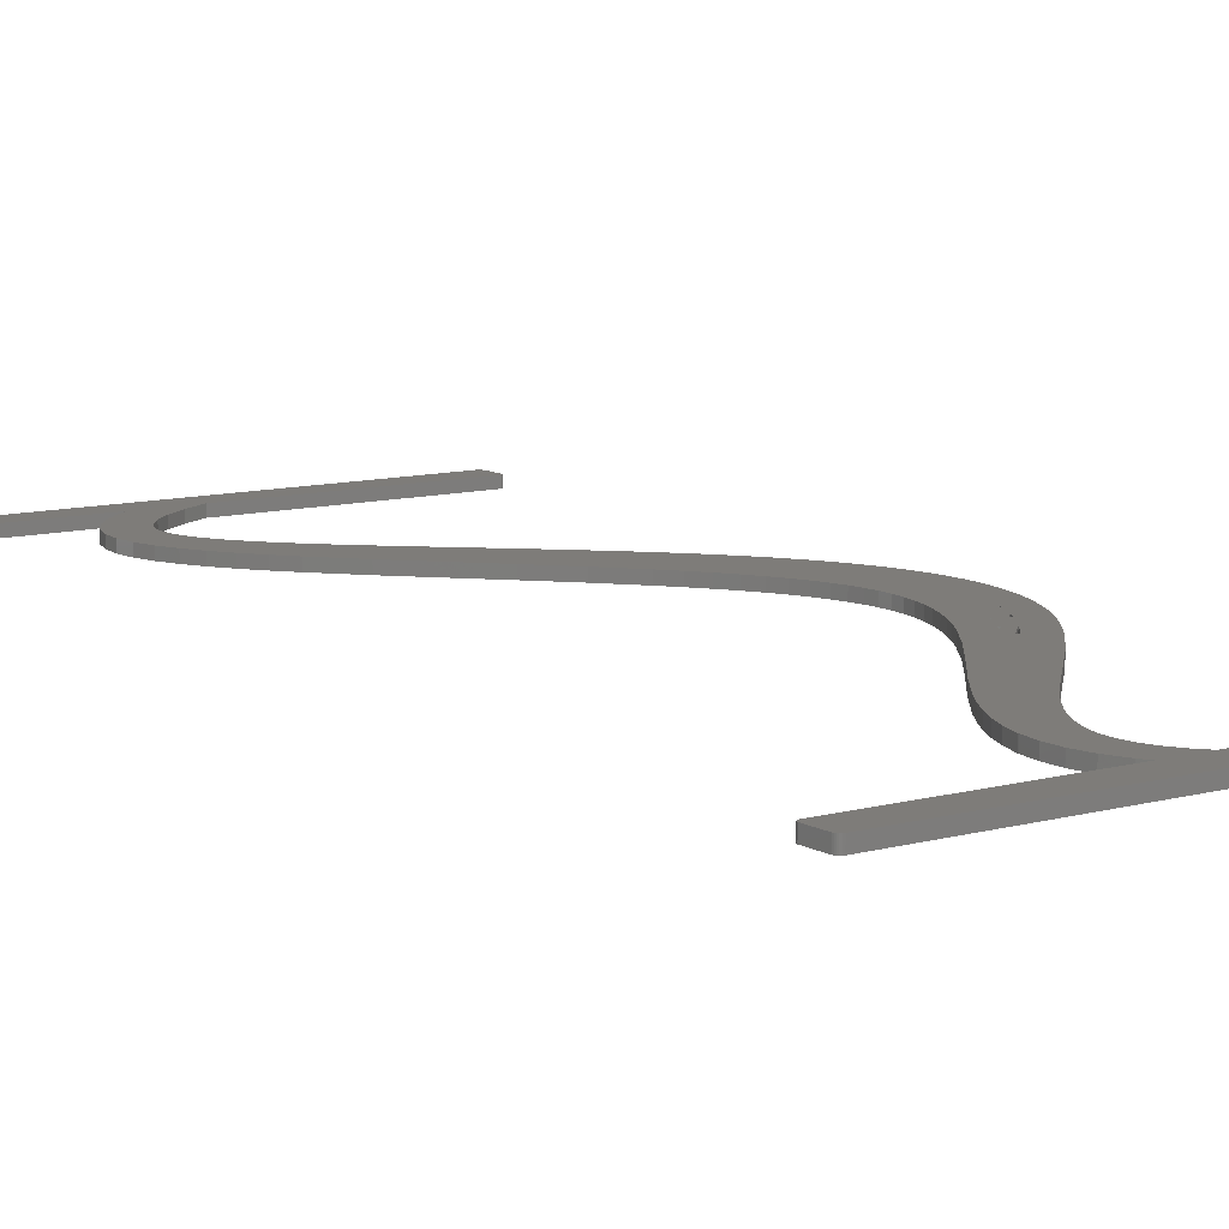
<metadata>
{"format":"stl","ext":"stl","renderer":"f3d","projection":"perspective","resolution":1024,"background":"white","views":[{"elev":10.1,"azim":144.9,"up":"+Z"}]}
</metadata>
<code>
# stl→obj: 416 verts, 904 faces
v 110 79.1 4.4
v 109.9 79.07 4.4
v 109.9 79.04 4.4
v 110 79.15 4.4
v 110 79.19 4.4
v 109.8 79.03 4.4
v 110 79.22 4.4
v 110 80.16 4.4
v 109.8 80.33 4.4
v 109.9 80.31 4.4
v 110 80.2 4.4
v 110 80.25 4.4
v 109.9 80.28 4.4
v 109.8 80.32 4.4
v 102.4 80.33 4.4
v 102.3 80.39 4.4
v 101.4 79.99 4.4
v 101.4 80.14 4.4
v 101.3 80.09 4.4
v 100.8 80.9 4.4
v 102.5 80.52 4.4
v 102.3 82.15 4.4
v 103.3 81.25 4.4
v 103.1 84.88 4.4
v 104.7 85.17 4.4
v 103.2 84.35 4.4
v 104.5 85.95 4.4
v 102.9 85.41 4.4
v 102.6 85.97 4.4
v 103.8 87.49 4.4
v 104.2 86.74 4.4
v 102.3 86.54 4.4
v 103.3 88.22 4.4
v 104.7 84.38 4.4
v 101.9 87.12 4.4
v 102.8 82.75 4.4
v 103 83.31 4.4
v 103.9 81.99 4.4
v 101.3 87.71 4.4
v 102.8 88.93 4.4
v 102.3 89.64 4.4
v 100.8 88.31 4.4
v 101.1 91.04 4.4
v 99.55 89.53 4.4
v 98.53 93.73 4.4
v 97.32 95.04 4.4
v 95.5 93.31 4.4
v 94.87 93.96 4.4
v 95.76 96.93 4.4
v 96.24 96.31 4.4
v 93.69 95.29 4.4
v 95.33 97.54 4.4
v 92.67 96.66 4.4
v 94.94 98.13 4.4
v 92.23 97.37 4.4
v 94.6 98.71 4.4
v 91.85 98.09 4.4
v 94.32 99.27 4.4
v 91.52 98.82 4.4
v 91.27 99.57 4.4
v 94.09 99.82 4.4
v 91.08 100.3 4.4
v 93.91 100.4 4.4
v 90.96 101.1 4.4
v 93.78 100.9 4.4
v 90.92 101.9 4.4
v 93.7 101.4 4.4
v 92.03 103.3 4.4
v 93.68 102.4 4.4
v 93.67 101.9 4.4
v 92.04 103.3 4.4
v 93.73 102.9 4.4
v 93.22 104.7 4.4
v 93.84 103.4 4.4
v 92.38 104.4 4.4
v 94.19 104.5 4.4
v 93.99 104 4.4
v 93.54 108.3 4.4
v 94.07 109 4.4
v 94.62 108.1 4.4
v 95.19 110.2 4.4
v 94.03 107.4 4.4
v 94.31 107.7 4.4
v 98.59 113.9 4.4
v 99.07 114.5 4.4
v 100 112.8 4.4
v 90.17 121 4.4
v 90.19 119.7 4.4
v 90 120.8 4.4
v 90 119.8 4.4
v 90.04 120.9 4.4
v 90.07 120.9 4.4
v 90.12 121 4.4
v 90.11 119.7 4.4
v 90.04 119.8 4.4
v 100.6 117.7 4.4
v 101.9 117.8 4.4
v 101.9 117.1 4.4
v 101.5 119.3 4.4
v 100.3 118.8 4.4
v 101.3 119.7 4.4
v 100.8 119.9 4.4
v 100 119.3 4.4
v 101.8 118.6 4.4
v 100.5 118.3 4.4
v 90.01 119.8 4.4
v 90.07 119.7 4.4
v 90.01 120.9 4.4
v 90.15 119.7 4.4
v 110 119.8 4.4
v 109.9 119.7 4.4
v 109.8 119.7 4.4
v 110 119.9 4.4
v 109.8 121 4.4
v 110 120.8 4.4
v 110 120.9 4.4
v 109.9 120.9 4.4
v 109.9 121 4.4
v 100.8 120 4.4
v 92.59 107 4.4
v 93.05 107.7 4.4
v 93.37 106.4 4.4
v 95.49 106.9 4.4
v 95.1 106.3 4.4
v 94.49 107.2 4.4
v 93.41 106.4 4.4
v 93.46 106.4 4.4
v 91.81 105.6 4.4
v 92.69 105.2 4.4
v 92.68 105.2 4.4
v 94.45 105.1 4.4
v 93.56 105.5 4.4
v 93.91 106.2 4.4
v 93.51 105.4 4.4
v 93.24 104.8 4.4
v 93.19 104.7 4.4
v 90.04 80.25 4.4
v 90.12 80.31 4.4
v 90 80.15 4.4
v 94.03 106.4 4.4
v 98.98 111.4 4.4
v 97.39 109.5 4.4
v 93.46 105.4 4.4
v 92.84 105.3 4.4
v 100.2 116.2 4.4
v 100.4 116.7 4.4
v 101.6 115.6 4.4
v 101.8 116.3 4.4
v 99.7 119.7 4.4
v 99.5 115.1 4.4
v 100.9 114.2 4.4
v 100.5 113.5 4.4
v 100.5 117.2 4.4
v 101.3 114.9 4.4
v 99.87 115.6 4.4
v 98.07 113.3 4.4
v 96.38 108.2 4.4
v 93.18 106.1 4.4
v 93.49 105.4 4.4
v 90.96 102.6 4.4
v 91.07 103.4 4.4
v 93.16 95.97 4.4
v 94.26 94.62 4.4
v 99.82 80.33 4.4
v 90.17 79.03 4.4
v 90.17 80.32 4.4
v 96.84 92.03 4.4
v 104.5 85.98 4.4
v 101.7 81.53 4.4
v 104.7 85.19 4.4
v 103.2 83.84 4.4
v 104.6 83.57 4.4
v 104.4 82.76 4.4
v 102.5 80.5 4.4
v 101.2 79.99 4.4
v 90.08 80.29 4.4
v 90.01 80.19 4.4
v 90 79.19 4.4
v 90.12 79.04 4.4
v 90.04 79.09 4.4
v 90.02 79.13 4.4
v 90.08 79.06 4.4
v 94.41 107.2 4.4
v 94.43 107.2 4.4
v 94.46 107.2 4.4
v 94.68 107.5 4.4
v 94.71 107.5 4.4
v 94.72 108 4.4
v 94.67 108.1 4.4
v 94.65 108.1 4.4
v 94.63 108.1 4.4
v 94.69 108.1 4.4
v 94.48 107.2 4.4
v 93.39 106.4 4.4
v 93.43 106.4 4.4
v 94.75 105.7 4.4
v 92.18 106.3 4.4
v 93.85 106.2 4.4
v 93.87 106.2 4.4
v 93.9 106.2 4.4
v 92.81 105.3 4.4
v 92.79 105.3 4.4
v 92.78 105.3 4.4
v 91.5 104.9 4.4
v 92.45 104.5 4.4
v 92.41 104.5 4.4
v 91.25 104.1 4.4
v 92.43 104.5 4.4
v 109.9 79.04 4.804
v 109.9 79.07 4.804
v 110 79.1 4.804
v 110 79.19 4.804
v 110 79.15 4.804
v 109.8 79.03 4.804
v 110 79.22 4.804
v 109.9 80.31 4.804
v 109.8 80.33 4.804
v 110 80.16 4.804
v 110 80.25 4.804
v 110 80.2 4.804
v 109.9 80.28 4.804
v 109.8 80.32 4.804
v 102.4 80.33 4.804
v 101.4 79.99 4.804
v 102.3 80.39 4.804
v 100.8 80.9 4.804
v 101.3 80.09 4.804
v 101.4 80.14 4.804
v 103.3 81.25 4.804
v 102.3 82.15 4.804
v 102.5 80.52 4.804
v 103.2 84.35 4.804
v 104.7 85.17 4.804
v 103.1 84.88 4.804
v 102.9 85.41 4.804
v 104.5 85.95 4.804
v 104.2 86.74 4.804
v 103.8 87.49 4.804
v 102.6 85.97 4.804
v 102.3 86.54 4.804
v 103.3 88.22 4.804
v 104.7 84.38 4.804
v 101.9 87.12 4.804
v 103.9 81.99 4.804
v 103 83.31 4.804
v 102.8 82.75 4.804
v 102.8 88.93 4.804
v 101.3 87.71 4.804
v 102.3 89.64 4.804
v 100.8 88.31 4.804
v 101.1 91.04 4.804
v 99.55 89.53 4.804
v 98.53 93.73 4.804
v 94.87 93.96 4.804
v 95.5 93.31 4.804
v 97.32 95.04 4.804
v 93.69 95.29 4.804
v 96.24 96.31 4.804
v 95.76 96.93 4.804
v 94.94 98.13 4.804
v 92.67 96.66 4.804
v 95.33 97.54 4.804
v 94.6 98.71 4.804
v 92.23 97.37 4.804
v 94.32 99.27 4.804
v 91.85 98.09 4.804
v 94.09 99.82 4.804
v 91.27 99.57 4.804
v 91.52 98.82 4.804
v 93.91 100.4 4.804
v 91.08 100.3 4.804
v 93.78 100.9 4.804
v 90.96 101.1 4.804
v 93.7 101.4 4.804
v 90.92 101.9 4.804
v 93.67 101.9 4.804
v 93.68 102.4 4.804
v 92.03 103.3 4.804
v 93.73 102.9 4.804
v 92.04 103.3 4.804
v 92.38 104.4 4.804
v 93.84 103.4 4.804
v 93.22 104.7 4.804
v 93.99 104 4.804
v 94.19 104.5 4.804
v 94.62 108.1 4.804
v 94.07 109 4.804
v 93.54 108.3 4.804
v 95.19 110.2 4.804
v 94.31 107.7 4.804
v 94.03 107.4 4.804
v 100 112.8 4.804
v 99.07 114.5 4.804
v 98.59 113.9 4.804
v 90 120.8 4.804
v 90.19 119.7 4.804
v 90.17 121 4.804
v 90 119.8 4.804
v 90.04 120.9 4.804
v 90.12 121 4.804
v 90.07 120.9 4.804
v 90.04 119.8 4.804
v 90.11 119.7 4.804
v 101.9 117.1 4.804
v 101.9 117.8 4.804
v 100.6 117.7 4.804
v 101.3 119.7 4.804
v 100.3 118.8 4.804
v 101.5 119.3 4.804
v 100.8 119.9 4.804
v 100 119.3 4.804
v 101.8 118.6 4.804
v 100.5 118.3 4.804
v 90.01 119.8 4.804
v 90.07 119.7 4.804
v 90.01 120.9 4.804
v 90.15 119.7 4.804
v 109.9 119.7 4.804
v 110 119.8 4.804
v 109.8 119.7 4.804
v 110 119.9 4.804
v 110 120.8 4.804
v 109.8 121 4.804
v 110 120.9 4.804
v 109.9 121 4.804
v 109.9 120.9 4.804
v 100.8 120 4.804
v 93.37 106.4 4.804
v 93.05 107.7 4.804
v 92.59 107 4.804
v 94.49 107.2 4.804
v 95.1 106.3 4.804
v 95.49 106.9 4.804
v 93.46 106.4 4.804
v 93.41 106.4 4.804
v 92.68 105.2 4.804
v 92.69 105.2 4.804
v 91.81 105.6 4.804
v 93.91 106.2 4.804
v 93.56 105.5 4.804
v 94.45 105.1 4.804
v 93.24 104.8 4.804
v 93.51 105.4 4.804
v 93.19 104.7 4.804
v 90 80.15 4.804
v 90.12 80.31 4.804
v 90.04 80.25 4.804
v 94.03 106.4 4.804
v 97.39 109.5 4.804
v 98.98 111.4 4.804
v 92.84 105.3 4.804
v 93.46 105.4 4.804
v 101.6 115.6 4.804
v 100.4 116.7 4.804
v 100.2 116.2 4.804
v 101.8 116.3 4.804
v 99.7 119.7 4.804
v 100.5 113.5 4.804
v 100.9 114.2 4.804
v 99.5 115.1 4.804
v 100.5 117.2 4.804
v 99.87 115.6 4.804
v 101.3 114.9 4.804
v 98.07 113.3 4.804
v 96.38 108.2 4.804
v 93.18 106.1 4.804
v 93.49 105.4 4.804
v 91.07 103.4 4.804
v 90.96 102.6 4.804
v 93.16 95.97 4.804
v 94.26 94.62 4.804
v 90.17 80.32 4.804
v 90.17 79.03 4.804
v 99.82 80.33 4.804
v 96.84 92.03 4.804
v 104.5 85.98 4.804
v 101.7 81.53 4.804
v 104.7 85.19 4.804
v 103.2 83.84 4.804
v 104.6 83.57 4.804
v 104.4 82.76 4.804
v 102.5 80.5 4.804
v 101.2 79.99 4.804
v 90.08 80.29 4.804
v 90.01 80.19 4.804
v 90 79.19 4.804
v 90.12 79.04 4.804
v 90.02 79.13 4.804
v 90.04 79.09 4.804
v 90.08 79.06 4.804
v 94.46 107.2 4.804
v 94.43 107.2 4.804
v 94.41 107.2 4.804
v 94.71 107.5 4.804
v 94.68 107.5 4.804
v 94.65 108.1 4.804
v 94.67 108.1 4.804
v 94.72 108 4.804
v 94.63 108.1 4.804
v 94.69 108.1 4.804
v 94.48 107.2 4.804
v 93.39 106.4 4.804
v 93.43 106.4 4.804
v 94.75 105.7 4.804
v 92.18 106.3 4.804
v 93.85 106.2 4.804
v 93.87 106.2 4.804
v 93.9 106.2 4.804
v 92.78 105.3 4.804
v 92.79 105.3 4.804
v 92.81 105.3 4.804
v 91.5 104.9 4.804
v 92.45 104.5 4.804
v 92.41 104.5 4.804
v 91.25 104.1 4.804
v 92.43 104.5 4.804
f 1 2 3
f 4 1 5
f 1 3 6
f 5 1 7
f 7 1 6
f 8 9 10
f 11 8 12
f 12 10 13
f 12 8 10
f 10 9 14
f 8 7 9
f 9 7 6
f 15 9 6
f 16 15 17
f 18 19 20
f 21 22 23
f 24 25 26
f 27 24 28
f 29 30 31
f 28 29 31
f 30 29 32
f 33 30 32
f 26 25 34
f 32 35 33
f 36 37 38
f 39 40 35
f 39 41 40
f 39 42 41
f 41 42 43
f 43 42 44
f 45 43 44
f 46 47 48
f 49 50 51
f 52 53 54
f 54 55 56
f 56 57 58
f 59 60 61
f 60 62 63
f 62 64 65
f 64 66 67
f 68 69 70
f 71 72 69
f 73 74 75
f 76 77 73
f 78 79 80
f 80 79 81
f 82 78 83
f 84 85 86
f 87 88 89
f 89 88 90
f 89 89 91
f 92 93 91
f 88 94 95
f 96 97 98
f 99 100 101
f 101 100 102
f 102 100 103
f 99 104 100
f 105 104 97
f 96 105 97
f 106 90 95
f 95 94 107
f 91 87 89
f 108 91 89
f 91 93 87
f 90 88 95
f 94 88 109
f 110 111 111
f 112 110 111
f 110 110 110
f 112 110 110
f 112 113 110
f 114 115 113
f 116 116 115
f 117 116 118
f 118 116 115
f 114 118 115
f 112 114 113
f 112 101 114
f 103 119 102
f 120 121 122
f 123 124 125
f 126 122 127
f 128 129 130
f 131 132 133
f 134 76 135
f 130 135 136
f 137 138 139
f 125 124 140
f 141 142 81
f 143 135 144
f 145 146 147
f 114 101 119
f 146 148 148
f 87 149 88
f 150 151 152
f 100 104 105
f 153 96 98
f 148 146 153
f 148 153 98
f 147 146 148
f 154 155 145
f 154 145 147
f 151 150 155
f 151 155 154
f 85 150 152
f 86 85 152
f 156 84 86
f 141 156 86
f 141 81 156
f 157 81 142
f 158 120 122
f 134 143 159
f 160 161 68
f 66 160 68
f 69 68 71
f 70 67 66
f 67 65 64
f 65 63 62
f 63 61 60
f 61 58 59
f 59 58 57
f 57 56 55
f 55 54 53
f 53 52 162
f 162 52 49
f 51 162 49
f 163 51 50
f 164 165 166
f 50 48 163
f 50 46 48
f 46 167 47
f 46 45 167
f 167 45 44
f 23 36 38
f 33 35 40
f 28 31 168
f 27 28 168
f 169 22 21
f 170 24 27
f 22 36 23
f 170 25 24
f 171 26 34
f 172 171 34
f 172 173 37
f 172 37 171
f 37 173 38
f 21 174 169
f 169 174 16
f 169 16 18
f 165 164 175
f 164 20 175
f 137 176 138
f 177 137 139
f 139 138 166
f 165 139 166
f 165 178 139
f 165 179 178
f 178 180 181
f 178 179 180
f 180 179 182
f 101 102 119
f 103 149 119
f 114 119 87
f 119 149 87
f 114 119 119
f 183 184 185
f 82 121 78
f 83 78 80
f 123 186 187
f 188 189 190
f 191 80 190
f 188 192 189
f 80 188 190
f 80 81 188
f 123 188 157
f 188 81 157
f 125 185 193
f 125 186 123
f 122 126 194
f 183 82 187
f 183 185 125
f 195 126 127
f 123 187 188
f 187 82 188
f 131 133 196
f 158 197 120
f 122 121 82
f 127 122 82
f 198 133 132
f 198 199 133
f 140 127 82
f 183 125 140
f 200 133 199
f 140 124 196
f 158 127 198
f 198 127 140
f 158 132 143
f 183 140 82
f 140 196 133
f 76 134 131
f 201 202 203
f 204 128 130
f 128 203 129
f 198 132 158
f 132 131 134
f 130 136 205
f 143 134 135
f 128 197 203
f 203 197 158
f 203 144 201
f 203 158 144
f 130 144 135
f 144 158 143
f 135 76 73
f 136 73 205
f 73 77 74
f 130 206 204
f 73 75 205
f 204 75 207
f 68 161 71
f 71 75 74
f 75 204 206
f 206 130 205
f 208 206 205
f 72 71 74
f 71 207 75
f 66 68 70
f 161 207 71
f 71 75 71
f 175 17 6
f 17 15 6
f 165 175 6
f 175 20 19
f 18 16 17
f 169 18 20
f 209 210 211
f 212 211 213
f 214 209 211
f 215 211 212
f 214 211 215
f 216 217 218
f 219 218 220
f 221 216 219
f 216 218 219
f 222 217 216
f 217 215 218
f 214 215 217
f 214 217 223
f 224 223 225
f 226 227 228
f 229 230 231
f 232 233 234
f 235 234 236
f 237 238 239
f 237 239 235
f 240 239 238
f 240 238 241
f 242 233 232
f 241 243 240
f 244 245 246
f 243 247 248
f 247 249 248
f 249 250 248
f 251 250 249
f 252 250 251
f 252 251 253
f 254 255 256
f 257 258 259
f 260 261 262
f 263 264 260
f 265 266 263
f 267 268 269
f 270 271 268
f 272 273 271
f 274 275 273
f 276 277 278
f 277 279 280
f 281 282 283
f 283 284 285
f 286 287 288
f 289 287 286
f 290 288 291
f 292 293 294
f 295 296 297
f 298 296 295
f 299 295 295
f 299 300 301
f 302 303 296
f 304 305 306
f 307 308 309
f 310 308 307
f 311 308 310
f 308 312 309
f 305 312 313
f 305 313 306
f 302 298 314
f 315 303 302
f 295 297 299
f 295 299 316
f 297 300 299
f 302 296 298
f 317 296 303
f 318 318 319
f 318 319 320
f 319 319 319
f 319 319 320
f 319 321 320
f 321 322 323
f 322 324 324
f 325 324 326
f 322 324 325
f 322 325 323
f 321 323 320
f 323 307 320
f 310 327 311
f 328 329 330
f 331 332 333
f 334 328 335
f 336 337 338
f 339 340 341
f 342 285 343
f 344 342 336
f 345 346 347
f 348 332 331
f 289 349 350
f 351 342 352
f 353 354 355
f 327 307 323
f 356 356 354
f 296 357 297
f 358 359 360
f 313 312 308
f 304 306 361
f 361 354 356
f 304 361 356
f 356 354 353
f 355 362 363
f 353 355 363
f 362 360 359
f 363 362 359
f 358 360 293
f 358 293 292
f 292 294 364
f 292 364 350
f 364 289 350
f 349 289 365
f 328 330 366
f 367 352 343
f 278 368 369
f 278 369 275
f 280 278 277
f 275 274 276
f 273 272 274
f 271 270 272
f 268 267 270
f 269 265 267
f 266 265 269
f 264 263 266
f 261 260 264
f 370 262 261
f 259 262 370
f 259 370 257
f 258 257 371
f 372 373 374
f 371 254 258
f 254 256 258
f 255 375 256
f 375 253 256
f 252 253 375
f 244 246 229
f 247 243 241
f 376 237 235
f 376 235 236
f 231 230 377
f 236 234 378
f 229 246 230
f 234 233 378
f 242 232 379
f 242 379 380
f 245 381 380
f 379 245 380
f 244 381 245
f 377 382 231
f 225 382 377
f 228 225 377
f 383 374 373
f 383 226 374
f 346 384 347
f 345 347 385
f 372 346 345
f 372 345 373
f 345 386 373
f 386 387 373
f 388 389 386
f 389 387 386
f 390 387 389
f 327 310 307
f 327 357 311
f 297 327 323
f 297 357 327
f 327 327 323
f 391 392 393
f 288 329 291
f 286 288 290
f 394 395 333
f 396 397 398
f 396 286 399
f 397 400 398
f 396 398 286
f 398 289 286
f 365 398 333
f 365 289 398
f 401 391 331
f 333 395 331
f 402 335 328
f 394 291 393
f 331 391 393
f 334 335 403
f 398 394 333
f 398 291 394
f 404 339 341
f 330 405 366
f 291 329 328
f 291 328 334
f 340 339 406
f 339 407 406
f 291 334 348
f 348 331 393
f 407 339 408
f 404 332 348
f 406 334 366
f 348 334 406
f 352 340 366
f 291 348 393
f 339 404 348
f 341 343 285
f 409 410 411
f 336 338 412
f 337 409 338
f 366 340 406
f 343 341 340
f 413 344 336
f 342 343 352
f 409 405 338
f 366 405 409
f 411 351 409
f 351 366 409
f 342 351 336
f 352 366 351
f 283 285 342
f 413 283 344
f 282 284 283
f 412 414 336
f 413 281 283
f 415 281 412
f 280 368 278
f 282 281 280
f 414 412 281
f 413 336 414
f 413 414 416
f 282 280 279
f 281 415 280
f 276 278 275
f 280 415 368
f 280 281 280
f 214 224 383
f 214 223 224
f 214 383 373
f 227 226 383
f 224 225 228
f 226 228 377
f 6 373 165
f 6 214 373
f 3 214 6
f 3 209 214
f 2 209 3
f 2 210 209
f 1 210 2
f 1 211 210
f 4 211 1
f 4 213 211
f 5 213 4
f 5 212 213
f 7 212 5
f 7 215 212
f 8 215 7
f 8 218 215
f 11 218 8
f 11 220 218
f 12 220 11
f 12 219 220
f 13 219 12
f 13 221 219
f 10 221 13
f 10 216 221
f 14 216 10
f 14 222 216
f 9 222 14
f 9 217 222
f 15 217 9
f 15 223 217
f 16 223 15
f 16 225 223
f 174 225 16
f 174 382 225
f 21 382 174
f 21 231 382
f 23 231 21
f 23 229 231
f 38 229 23
f 38 244 229
f 173 244 38
f 173 381 244
f 172 381 173
f 172 380 381
f 34 380 172
f 34 242 380
f 25 242 34
f 25 233 242
f 170 233 25
f 170 378 233
f 27 378 170
f 27 236 378
f 168 236 27
f 168 376 236
f 31 376 168
f 31 237 376
f 30 237 31
f 30 238 237
f 33 238 30
f 33 241 238
f 40 241 33
f 40 247 241
f 41 247 40
f 41 249 247
f 43 249 41
f 43 251 249
f 45 251 43
f 45 253 251
f 46 253 45
f 46 256 253
f 50 256 46
f 50 258 256
f 49 258 50
f 49 259 258
f 52 259 49
f 52 262 259
f 54 262 52
f 54 260 262
f 56 260 54
f 56 263 260
f 58 263 56
f 58 265 263
f 61 265 58
f 61 267 265
f 63 267 61
f 63 270 267
f 65 270 63
f 65 272 270
f 67 272 65
f 67 274 272
f 70 274 67
f 70 276 274
f 69 276 70
f 69 277 276
f 72 277 69
f 72 279 277
f 74 279 72
f 74 282 279
f 77 282 74
f 77 284 282
f 76 284 77
f 76 285 284
f 131 285 76
f 131 341 285
f 196 341 131
f 196 404 341
f 124 404 196
f 124 332 404
f 123 332 124
f 123 333 332
f 157 333 123
f 157 365 333
f 142 365 157
f 142 349 365
f 141 349 142
f 141 350 349
f 86 350 141
f 86 292 350
f 152 292 86
f 152 358 292
f 151 358 152
f 151 359 358
f 154 359 151
f 154 363 359
f 147 363 154
f 147 353 363
f 148 353 147
f 148 356 353
f 148 356 148
f 148 356 356
f 98 356 148
f 98 304 356
f 97 304 98
f 97 305 304
f 104 305 97
f 104 312 305
f 99 312 104
f 99 309 312
f 101 309 99
f 101 307 309
f 112 307 101
f 112 320 307
f 111 320 112
f 111 318 320
f 111 318 111
f 111 318 318
f 110 318 111
f 110 319 318
f 110 319 110
f 110 319 319
f 110 319 110
f 110 319 319
f 113 319 110
f 113 321 319
f 115 321 113
f 115 322 321
f 116 322 115
f 116 324 322
f 116 324 116
f 116 324 324
f 117 324 116
f 117 326 324
f 118 326 117
f 118 325 326
f 114 325 118
f 114 323 325
f 87 323 114
f 87 297 323
f 93 297 87
f 93 300 297
f 92 300 93
f 92 301 300
f 91 301 92
f 91 299 301
f 108 299 91
f 108 316 299
f 89 316 108
f 89 295 316
f 89 295 89
f 89 295 295
f 90 295 89
f 90 298 295
f 106 298 90
f 106 314 298
f 95 314 106
f 95 302 314
f 107 302 95
f 107 315 302
f 94 315 107
f 94 303 315
f 109 303 94
f 109 317 303
f 88 317 109
f 88 296 317
f 149 296 88
f 149 357 296
f 103 357 149
f 103 311 357
f 100 311 103
f 100 308 311
f 105 308 100
f 105 313 308
f 96 313 105
f 96 306 313
f 153 306 96
f 153 361 306
f 146 361 153
f 146 354 361
f 145 354 146
f 145 355 354
f 155 355 145
f 155 362 355
f 150 362 155
f 150 360 362
f 85 360 150
f 85 293 360
f 84 293 85
f 84 294 293
f 156 294 84
f 156 364 294
f 81 364 156
f 81 289 364
f 79 289 81
f 79 287 289
f 78 287 79
f 78 288 287
f 121 288 78
f 121 329 288
f 120 329 121
f 120 330 329
f 197 330 120
f 197 405 330
f 128 405 197
f 128 338 405
f 204 338 128
f 204 412 338
f 207 412 204
f 207 415 412
f 161 415 207
f 161 368 415
f 160 368 161
f 160 369 368
f 66 369 160
f 66 275 369
f 64 275 66
f 64 273 275
f 62 273 64
f 62 271 273
f 60 271 62
f 60 268 271
f 59 268 60
f 59 269 268
f 57 269 59
f 57 266 269
f 55 266 57
f 55 264 266
f 53 264 55
f 53 261 264
f 162 261 53
f 162 370 261
f 51 370 162
f 51 257 370
f 163 257 51
f 163 371 257
f 48 371 163
f 48 254 371
f 47 254 48
f 47 255 254
f 167 255 47
f 167 375 255
f 44 375 167
f 44 252 375
f 42 252 44
f 42 250 252
f 39 250 42
f 39 248 250
f 35 248 39
f 35 243 248
f 32 243 35
f 32 240 243
f 29 240 32
f 29 239 240
f 28 239 29
f 28 235 239
f 24 235 28
f 24 234 235
f 26 234 24
f 26 232 234
f 171 232 26
f 171 379 232
f 37 379 171
f 37 245 379
f 36 245 37
f 36 246 245
f 22 246 36
f 22 230 246
f 169 230 22
f 169 377 230
f 20 377 169
f 20 226 377
f 164 226 20
f 164 374 226
f 166 374 164
f 166 372 374
f 138 372 166
f 138 346 372
f 176 346 138
f 176 384 346
f 137 384 176
f 137 347 384
f 177 347 137
f 177 385 347
f 139 385 177
f 139 345 385
f 178 345 139
f 178 386 345
f 181 386 178
f 181 388 386
f 180 388 181
f 180 389 388
f 182 389 180
f 182 390 389
f 179 390 182
f 179 387 390
f 165 387 179
f 165 373 387
f 119 327 119
f 327 119 327
f 102 310 119
f 327 119 310
f 119 327 102
f 310 102 327
f 80 286 83
f 290 83 286
f 191 399 80
f 286 80 399
f 190 396 191
f 399 191 396
f 189 397 190
f 396 190 397
f 192 400 189
f 397 189 400
f 188 398 192
f 400 192 398
f 82 291 188
f 398 188 291
f 83 290 82
f 291 82 290
f 185 391 193
f 401 193 391
f 184 392 185
f 391 185 392
f 183 393 184
f 392 184 393
f 187 394 183
f 393 183 394
f 186 395 187
f 394 187 395
f 125 331 186
f 395 186 331
f 193 401 125
f 331 125 401
f 194 402 122
f 328 122 402
f 126 335 194
f 402 194 335
f 195 403 126
f 335 126 403
f 127 334 195
f 403 195 334
f 158 366 127
f 334 127 366
f 122 328 158
f 366 158 328
f 199 407 200
f 408 200 407
f 198 406 199
f 407 199 406
f 140 348 198
f 406 198 348
f 133 339 140
f 348 140 339
f 200 408 133
f 339 133 408
f 143 352 159
f 367 159 352
f 132 340 143
f 352 143 340
f 134 343 132
f 340 132 343
f 159 367 134
f 343 134 367
f 203 409 129
f 337 129 409
f 202 410 203
f 409 203 410
f 201 411 202
f 410 202 411
f 144 351 201
f 411 201 351
f 130 336 144
f 351 144 336
f 129 337 130
f 336 130 337
f 136 344 73
f 283 73 344
f 135 342 136
f 344 136 342
f 73 283 135
f 342 135 283
f 206 414 75
f 281 75 414
f 208 416 206
f 414 206 416
f 205 413 208
f 416 208 413
f 75 281 205
f 413 205 281
f 71 280 68
f 278 68 280
f 71 280 71
f 280 71 280
f 68 278 71
f 280 71 278
f 19 227 175
f 383 175 227
f 18 228 19
f 227 19 228
f 17 224 18
f 228 18 224
f 175 383 17
f 224 17 383

</code>
